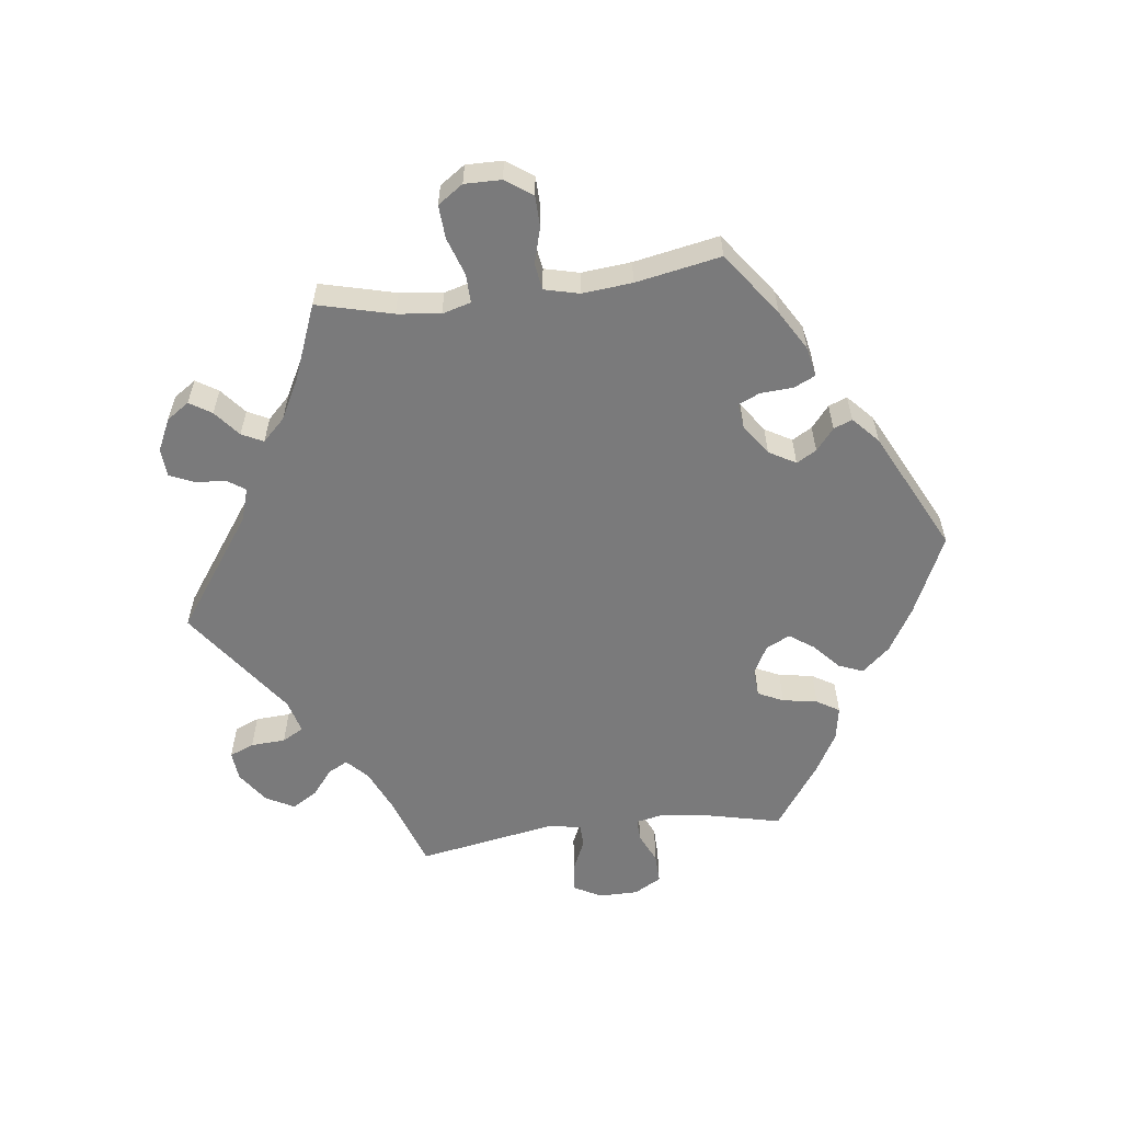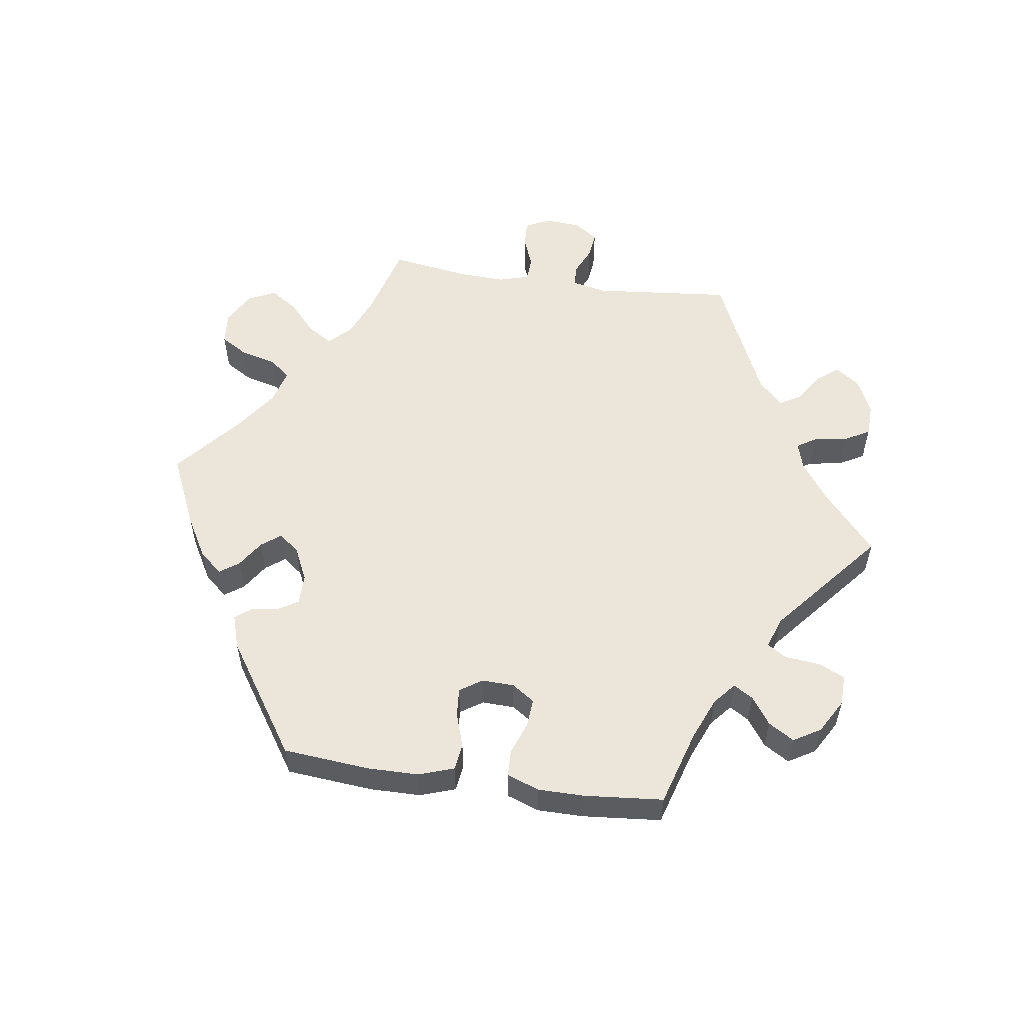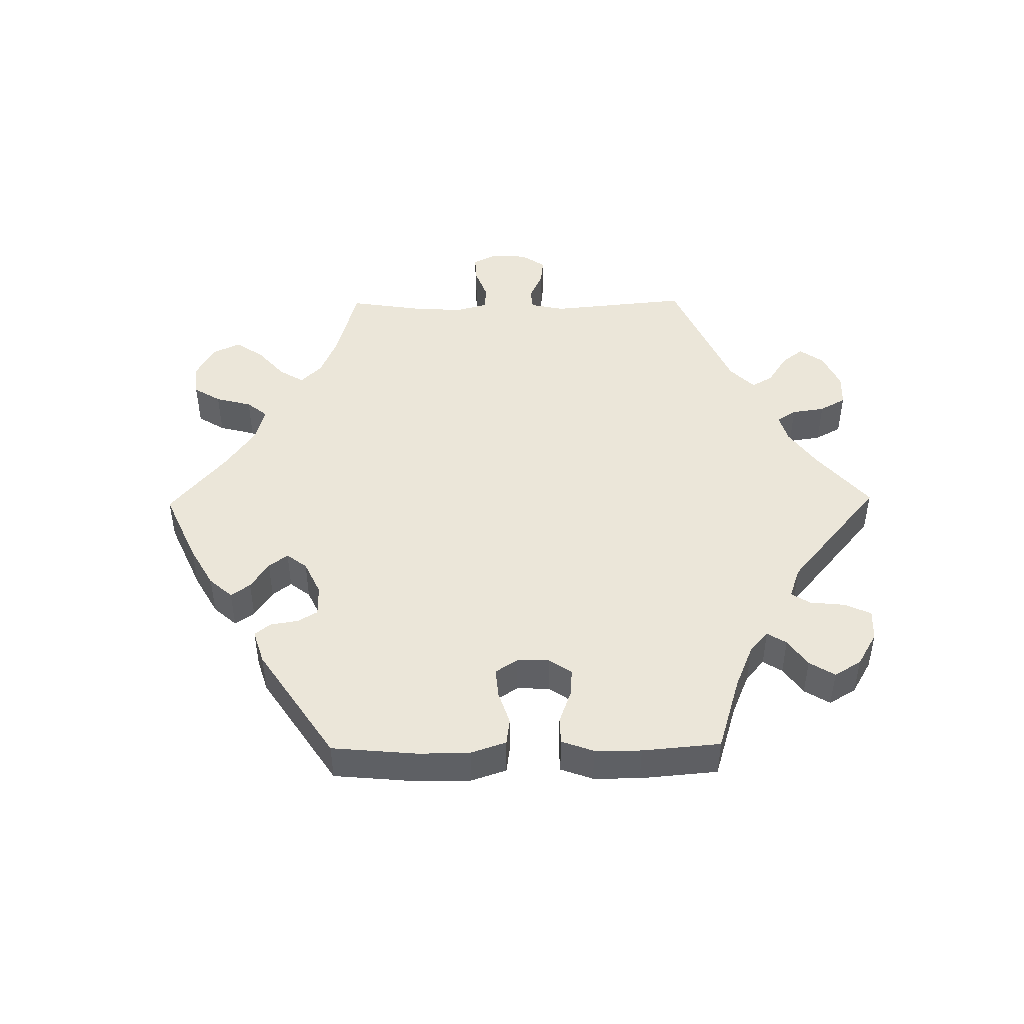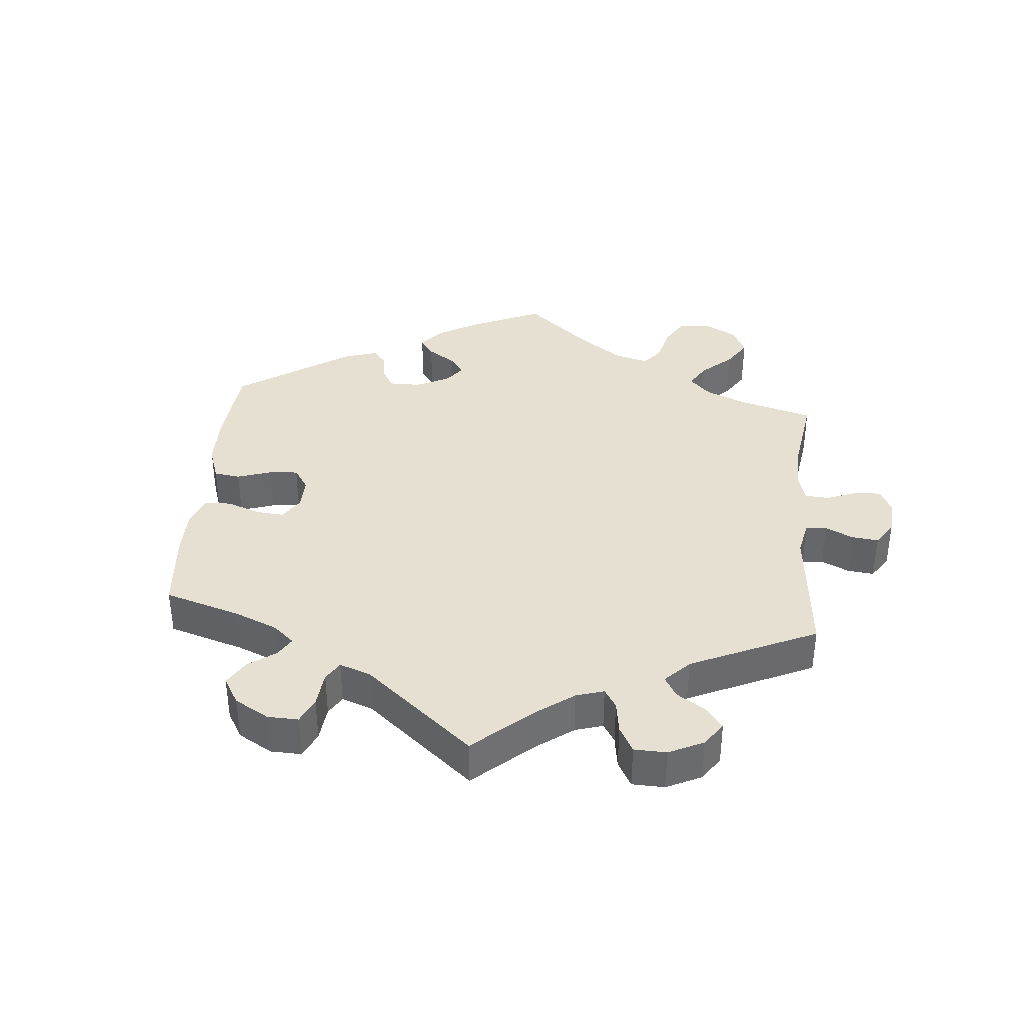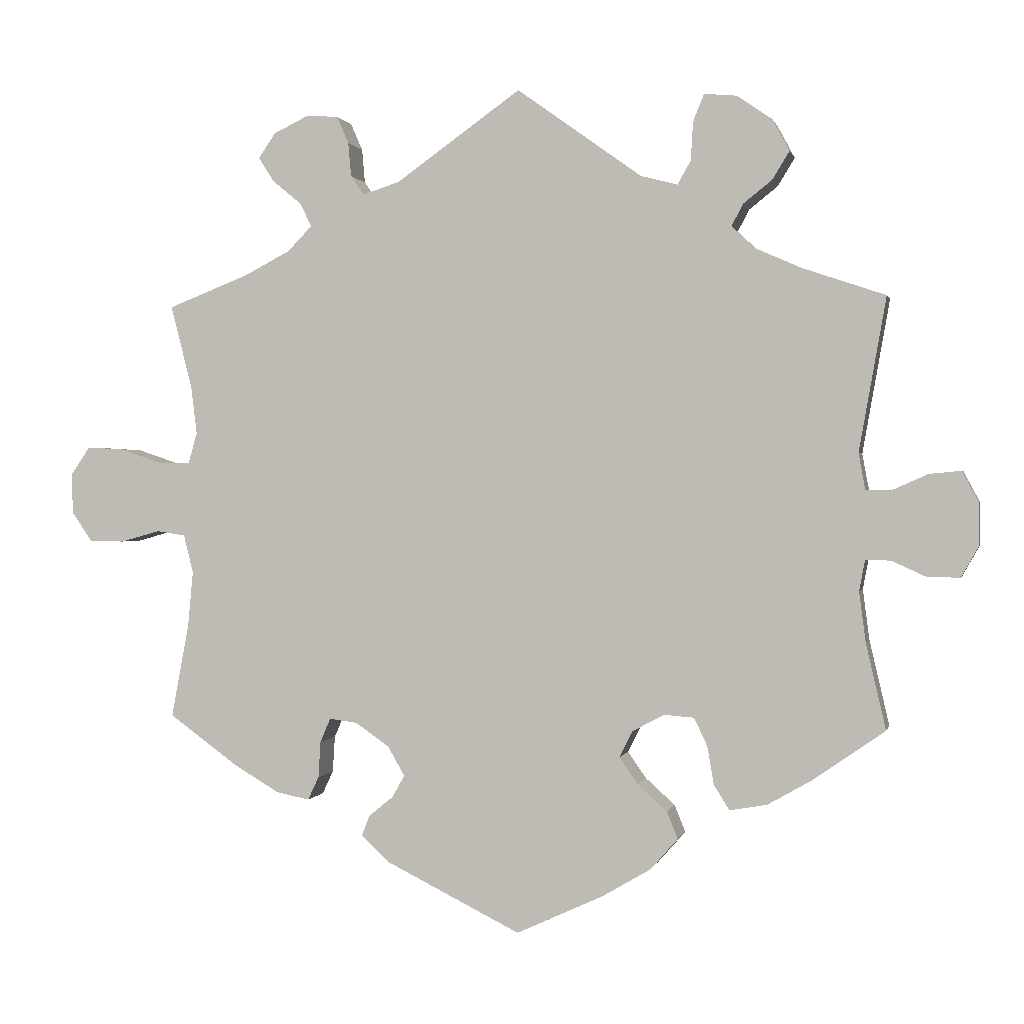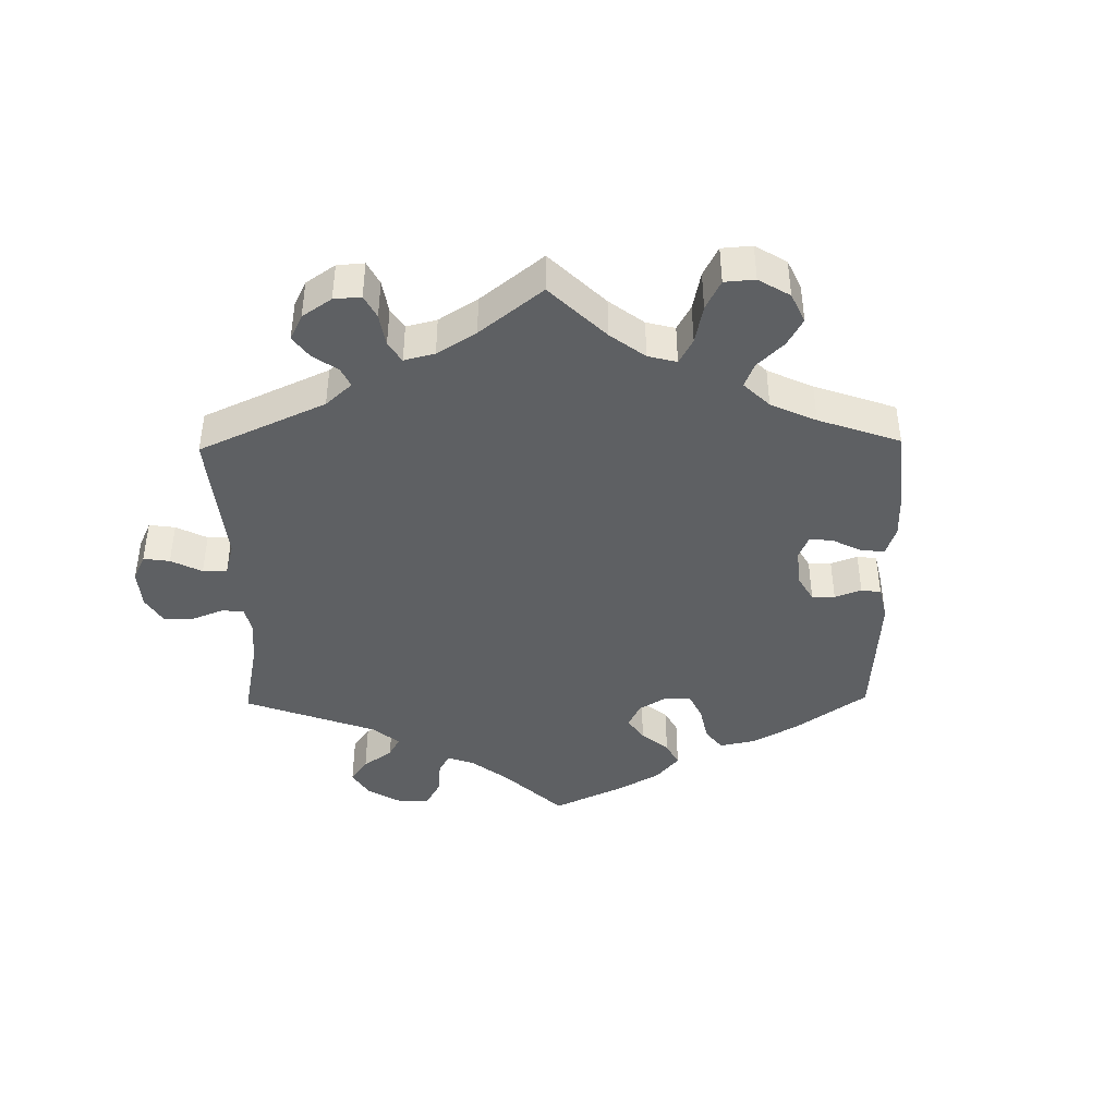
<metadata>
{"format":"obj","ext":"obj","renderer":"f3d","projection":"perspective","resolution":1024,"background":"white","views":[{"elev":-58.1,"azim":97.3,"up":"+Y"},{"elev":55.6,"azim":-141.8,"up":"+Y"},{"elev":46.8,"azim":-150.8,"up":"+Y"},{"elev":37.8,"azim":-54.8,"up":"+Y"},{"elev":0.6,"azim":-167.6,"up":"+Z"},{"elev":-42.6,"azim":60.9,"up":"+Y"}]}
</metadata>
<code>
v 0.472 0.07 0.176
v 0.464 0.07 0.111
v 0.476 0.07 0.068
v 0.519 0.07 0.069
v 0.576 0.07 0.088
v 0.626 0.07 0.091
v 0.652 0.07 0.053
v 0.651 0.07 -0.002
v 0.623 0.07 -0.042
v 0.576 0.07 -0.043
v 0.522 0.07 -0.028
v 0.483 0.07 -0.034
v 0.47 0.07 -0.086
v 0.477 0.07 -0.161
v 0.501 0.07 -0.289
v 0.406 0.07 -0.358
v 0.345 0.07 -0.394
v 0.3 0.07 -0.403
v 0.285 0.07 -0.371
v 0.282 0.07 -0.322
v 0.268 0.07 -0.289
v 0.23 0.07 -0.294
v 0.184 0.07 -0.326
v 0.161 0.07 -0.366
v 0.178 0.07 -0.396
v 0.211 0.07 -0.423
v 0.222 0.07 -0.451
v 0.183 0.07 -0.487
v 0 0.07 -0.578
v -0.119 0.07 -0.523
v -0.185 0.07 -0.484
v -0.222 0.07 -0.442
v -0.207 0.07 -0.405
v -0.167 0.07 -0.369
v -0.142 0.07 -0.333
v -0.16 0.07 -0.297
v -0.203 0.07 -0.274
v -0.244 0.07 -0.277
v -0.262 0.07 -0.315
v -0.271 0.07 -0.367
v -0.292 0.07 -0.401
v -0.343 0.07 -0.392
v -0.404 0.07 -0.357
v -0.501 0.07 -0.289
v -0.474 0.07 -0.173
v -0.465 0.07 -0.104
v -0.473 0.07 -0.062
v -0.507 0.07 -0.063
v -0.553 0.07 -0.084
v -0.598 0.07 -0.085
v -0.621 0.07 -0.044
v -0.621 0.07 0.015
v -0.599 0.07 0.056
v -0.556 0.07 0.052
v -0.507 0.07 0.03
v -0.473 0.07 0.031
v -0.464 0.07 0.08
v -0.501 0.07 0.289
v -0.389 0.07 0.327
v -0.326 0.07 0.355
v -0.294 0.07 0.385
v -0.31 0.07 0.415
v -0.349 0.07 0.446
v -0.372 0.07 0.484
v -0.349 0.07 0.527
v -0.301 0.07 0.56
v -0.257 0.07 0.564
v -0.242 0.07 0.527
v -0.239 0.07 0.475
v -0.221 0.07 0.443
v -0.171 0.07 0.456
v -0.001 0.07 0.578
v 0.169 0.07 0.457
v 0.219 0.07 0.441
v 0.237 0.07 0.467
v 0.241 0.07 0.513
v 0.257 0.07 0.55
v 0.3 0.07 0.553
v 0.348 0.07 0.53
v 0.371 0.07 0.496
v 0.35 0.07 0.463
v 0.311 0.07 0.431
v 0.295 0.07 0.399
v 0.328 0.07 0.365
v 0.389 0.07 0.333
v 0.501 0.07 0.289
v 0.472 0 0.176
v 0.464 0 0.111
v 0.476 0 0.068
v 0.519 0 0.069
v 0.576 0 0.088
v 0.626 0 0.091
v 0.652 0 0.053
v 0.651 0 -0.002
v 0.623 0 -0.042
v 0.576 0 -0.043
v 0.522 0 -0.028
v 0.483 0 -0.034
v 0.47 0 -0.086
v 0.477 0 -0.161
v 0.501 0 -0.289
v 0.406 0 -0.358
v 0.345 0 -0.394
v 0.3 0 -0.403
v 0.285 0 -0.371
v 0.282 0 -0.322
v 0.268 0 -0.289
v 0.23 0 -0.294
v 0.184 0 -0.326
v 0.161 0 -0.366
v 0.178 0 -0.396
v 0.211 0 -0.423
v 0.222 0 -0.451
v 0.183 0 -0.487
v 0 0 -0.578
v -0.119 0 -0.523
v -0.185 0 -0.484
v -0.222 0 -0.442
v -0.207 0 -0.405
v -0.167 0 -0.369
v -0.142 0 -0.333
v -0.16 0 -0.297
v -0.203 0 -0.274
v -0.244 0 -0.277
v -0.262 0 -0.315
v -0.271 0 -0.367
v -0.292 0 -0.401
v -0.343 0 -0.392
v -0.404 0 -0.357
v -0.501 0 -0.289
v -0.474 0 -0.173
v -0.465 0 -0.104
v -0.473 0 -0.062
v -0.507 0 -0.063
v -0.553 0 -0.084
v -0.598 0 -0.085
v -0.621 0 -0.044
v -0.621 0 0.015
v -0.599 0 0.056
v -0.556 0 0.052
v -0.507 0 0.03
v -0.473 0 0.031
v -0.464 0 0.08
v -0.501 0 0.289
v -0.389 0 0.327
v -0.326 0 0.355
v -0.294 0 0.385
v -0.31 0 0.415
v -0.349 0 0.446
v -0.372 0 0.484
v -0.349 0 0.527
v -0.301 0 0.56
v -0.257 0 0.564
v -0.242 0 0.527
v -0.239 0 0.475
v -0.221 0 0.443
v -0.171 0 0.456
v -0.001 0 0.578
v 0.169 0 0.457
v 0.219 0 0.441
v 0.237 0 0.467
v 0.241 0 0.513
v 0.257 0 0.55
v 0.3 0 0.553
v 0.348 0 0.53
v 0.371 0 0.496
v 0.35 0 0.463
v 0.311 0 0.431
v 0.295 0 0.399
v 0.328 0 0.365
v 0.389 0 0.333
v 0.501 0 0.289
f 85 86 1
f 84 85 1 2
f 83 84 2 3
f 79 80 81 82
f 79 82 83
f 78 79 83
f 75 76 77 78
f 74 75 78 83
f 73 74 83 3
f 71 72 73 3
f 66 67 68 69
f 66 69 70
f 65 66 70
f 62 63 64 65
f 61 62 65 70
f 60 61 70 71
f 57 58 59
f 56 57 59 60
f 52 53 54 55
f 52 55 56
f 51 52 56
f 48 49 50 51
f 47 48 51 56
f 46 47 56 60
f 42 43 44 45
f 39 40 41 42
f 38 39 42 45
f 37 38 45 46
f 31 32 33 34
f 31 34 35
f 30 31 35
f 29 30 35
f 28 29 35 36
f 25 26 27 28
f 24 25 28 36
f 17 18 19 20
f 17 20 21
f 14 15 16 17
f 13 14 17 21
f 12 13 21 22
f 8 9 10 11
f 8 11 12
f 7 8 12
f 4 5 6 7
f 3 4 7 12
f 23 24 36 37
f 37 46 60 71
f 22 23 37 71
f 3 12 22 71
f 87 172 171
f 88 87 171 170
f 89 88 170 169
f 168 167 166 165
f 169 168 165
f 169 165 164
f 164 163 162 161
f 169 164 161 160
f 89 169 160 159
f 89 159 158 157
f 155 154 153 152
f 156 155 152
f 156 152 151
f 151 150 149 148
f 156 151 148 147
f 157 156 147 146
f 145 144 143
f 146 145 143 142
f 141 140 139 138
f 142 141 138
f 142 138 137
f 137 136 135 134
f 142 137 134 133
f 146 142 133 132
f 131 130 129 128
f 128 127 126 125
f 131 128 125 124
f 132 131 124 123
f 120 119 118 117
f 121 120 117
f 121 117 116
f 121 116 115
f 122 121 115 114
f 114 113 112 111
f 122 114 111 110
f 106 105 104 103
f 107 106 103
f 103 102 101 100
f 107 103 100 99
f 108 107 99 98
f 97 96 95 94
f 98 97 94
f 98 94 93
f 93 92 91 90
f 98 93 90 89
f 123 122 110 109
f 157 146 132 123
f 157 123 109 108
f 157 108 98 89
f 1 87 88 2
f 2 88 89 3
f 3 89 90 4
f 4 90 91 5
f 5 91 92 6
f 6 92 93 7
f 7 93 94 8
f 8 94 95 9
f 9 95 96 10
f 10 96 97 11
f 11 97 98 12
f 12 98 99 13
f 13 99 100 14
f 14 100 101 15
f 15 101 102 16
f 16 102 103 17
f 17 103 104 18
f 18 104 105 19
f 19 105 106 20
f 20 106 107 21
f 21 107 108 22
f 22 108 109 23
f 23 109 110 24
f 24 110 111 25
f 25 111 112 26
f 26 112 113 27
f 27 113 114 28
f 28 114 115 29
f 29 115 116 30
f 30 116 117 31
f 31 117 118 32
f 32 118 119 33
f 33 119 120 34
f 34 120 121 35
f 35 121 122 36
f 36 122 123 37
f 37 123 124 38
f 38 124 125 39
f 39 125 126 40
f 40 126 127 41
f 41 127 128 42
f 42 128 129 43
f 43 129 130 44
f 44 130 131 45
f 45 131 132 46
f 46 132 133 47
f 47 133 134 48
f 48 134 135 49
f 49 135 136 50
f 50 136 137 51
f 51 137 138 52
f 52 138 139 53
f 53 139 140 54
f 54 140 141 55
f 55 141 142 56
f 56 142 143 57
f 57 143 144 58
f 58 144 145 59
f 59 145 146 60
f 60 146 147 61
f 61 147 148 62
f 62 148 149 63
f 63 149 150 64
f 64 150 151 65
f 65 151 152 66
f 66 152 153 67
f 67 153 154 68
f 68 154 155 69
f 69 155 156 70
f 70 156 157 71
f 71 157 158 72
f 72 158 159 73
f 73 159 160 74
f 74 160 161 75
f 75 161 162 76
f 76 162 163 77
f 77 163 164 78
f 78 164 165 79
f 79 165 166 80
f 80 166 167 81
f 81 167 168 82
f 82 168 169 83
f 83 169 170 84
f 84 170 171 85
f 85 171 172 86
f 86 172 87 1

</code>
